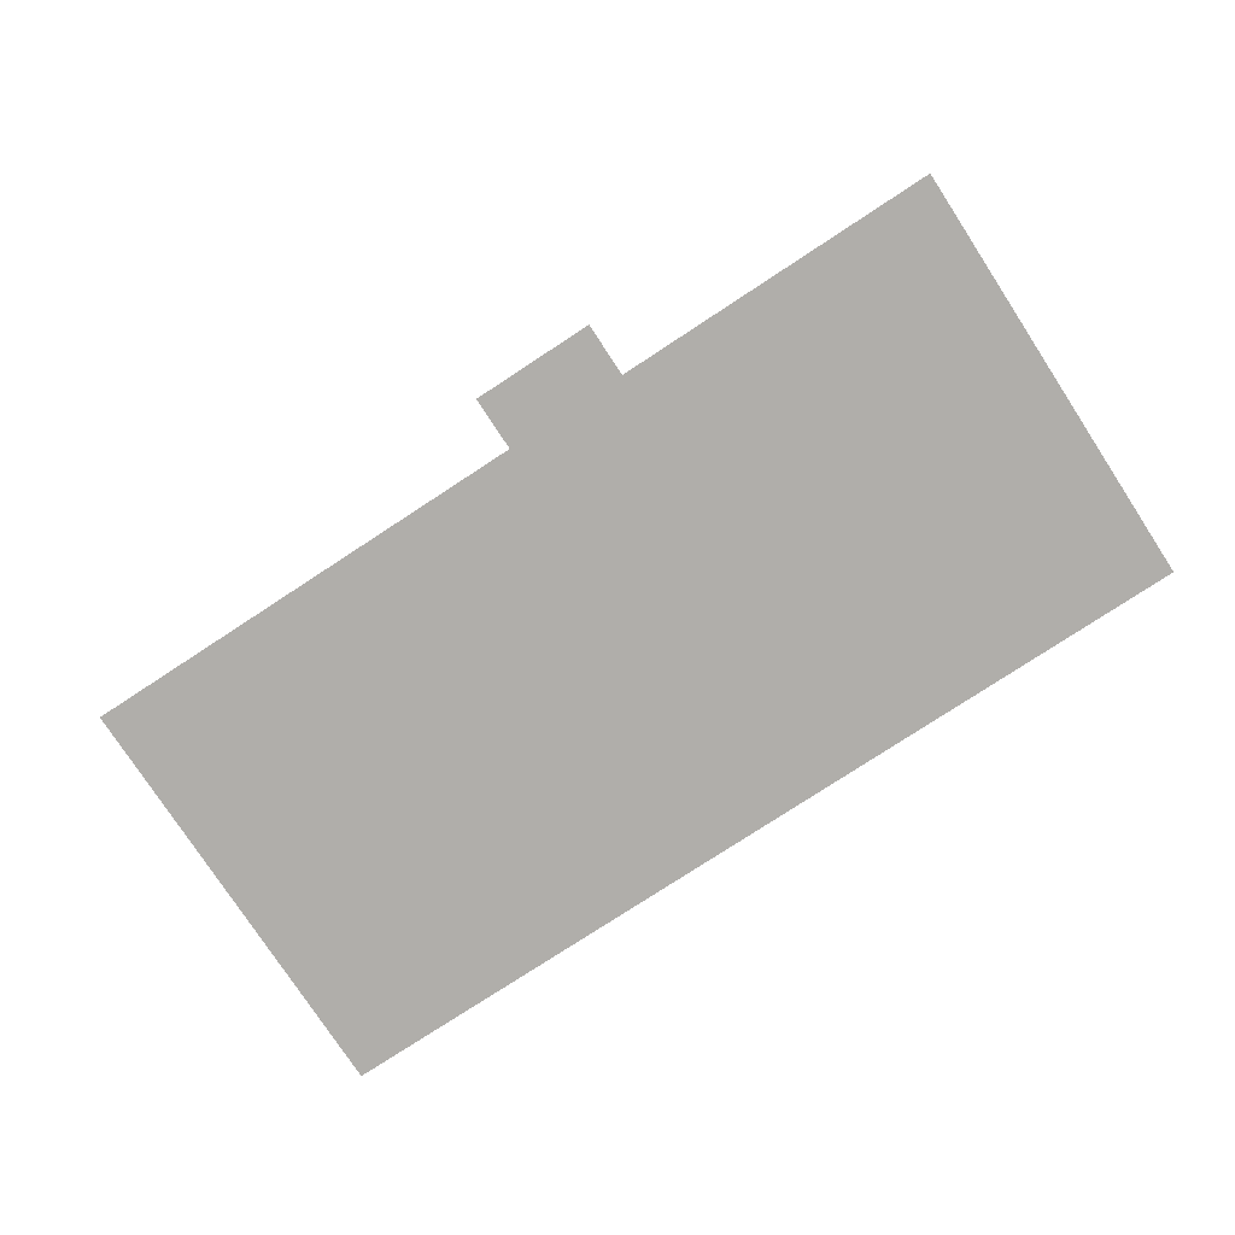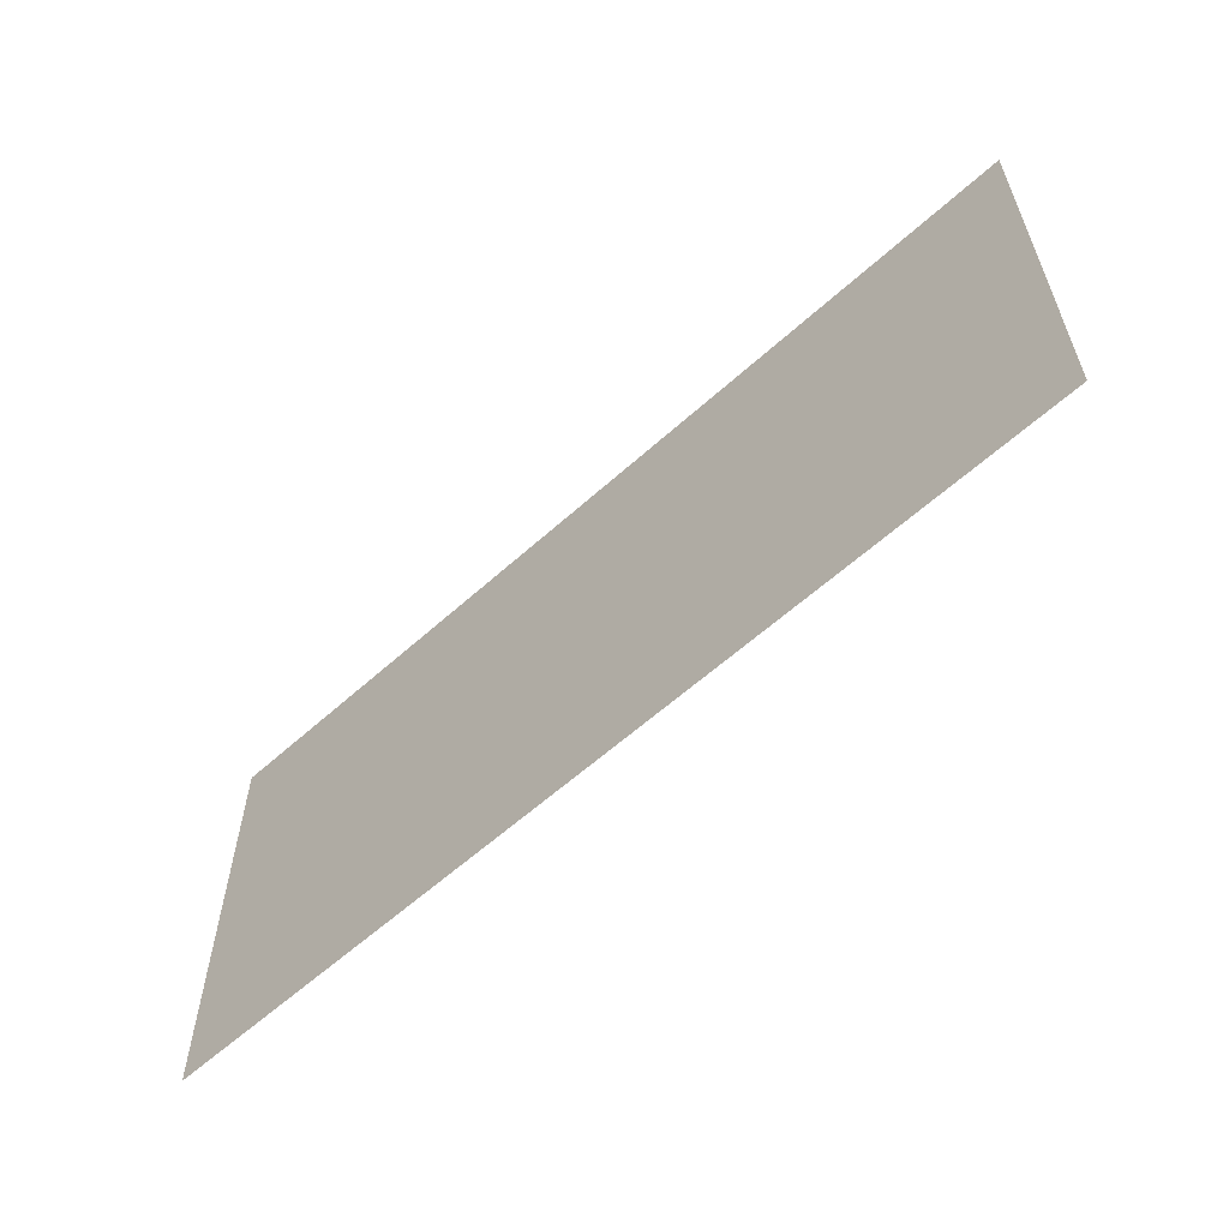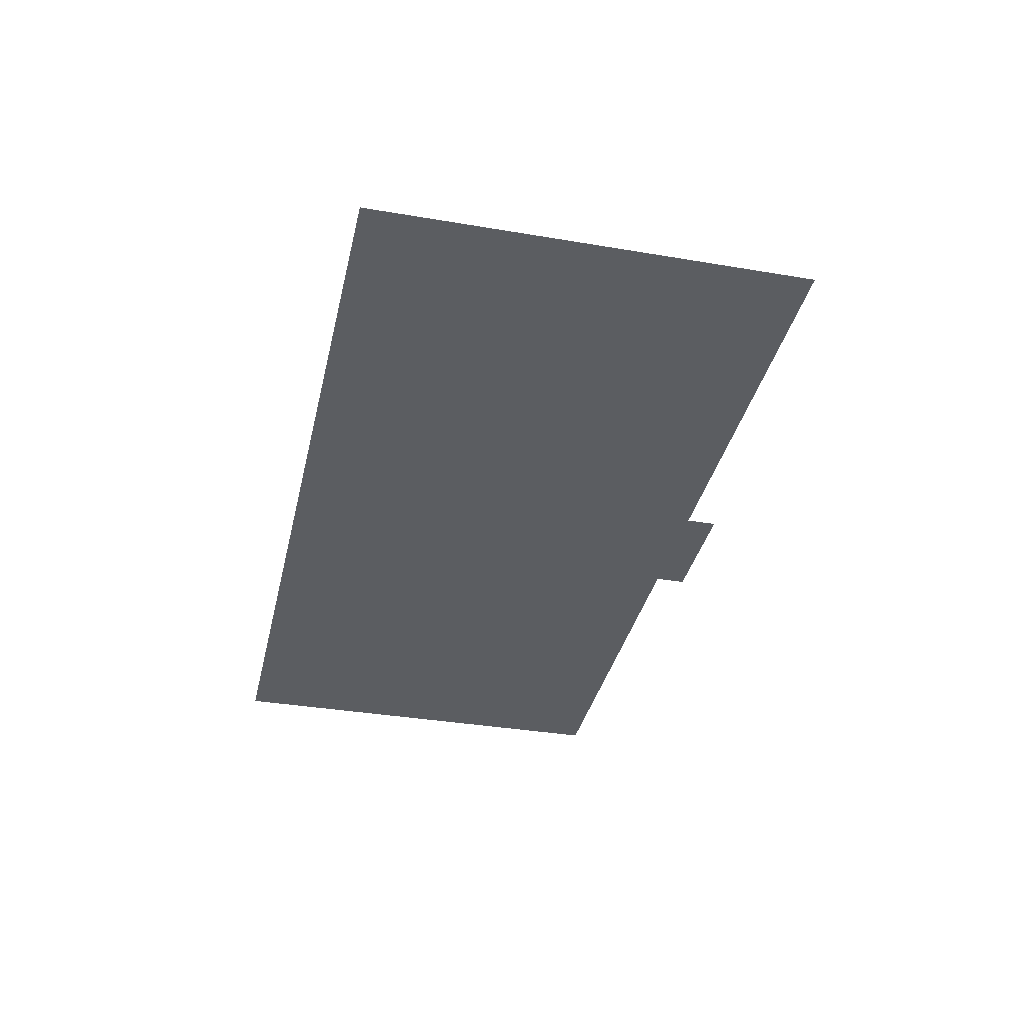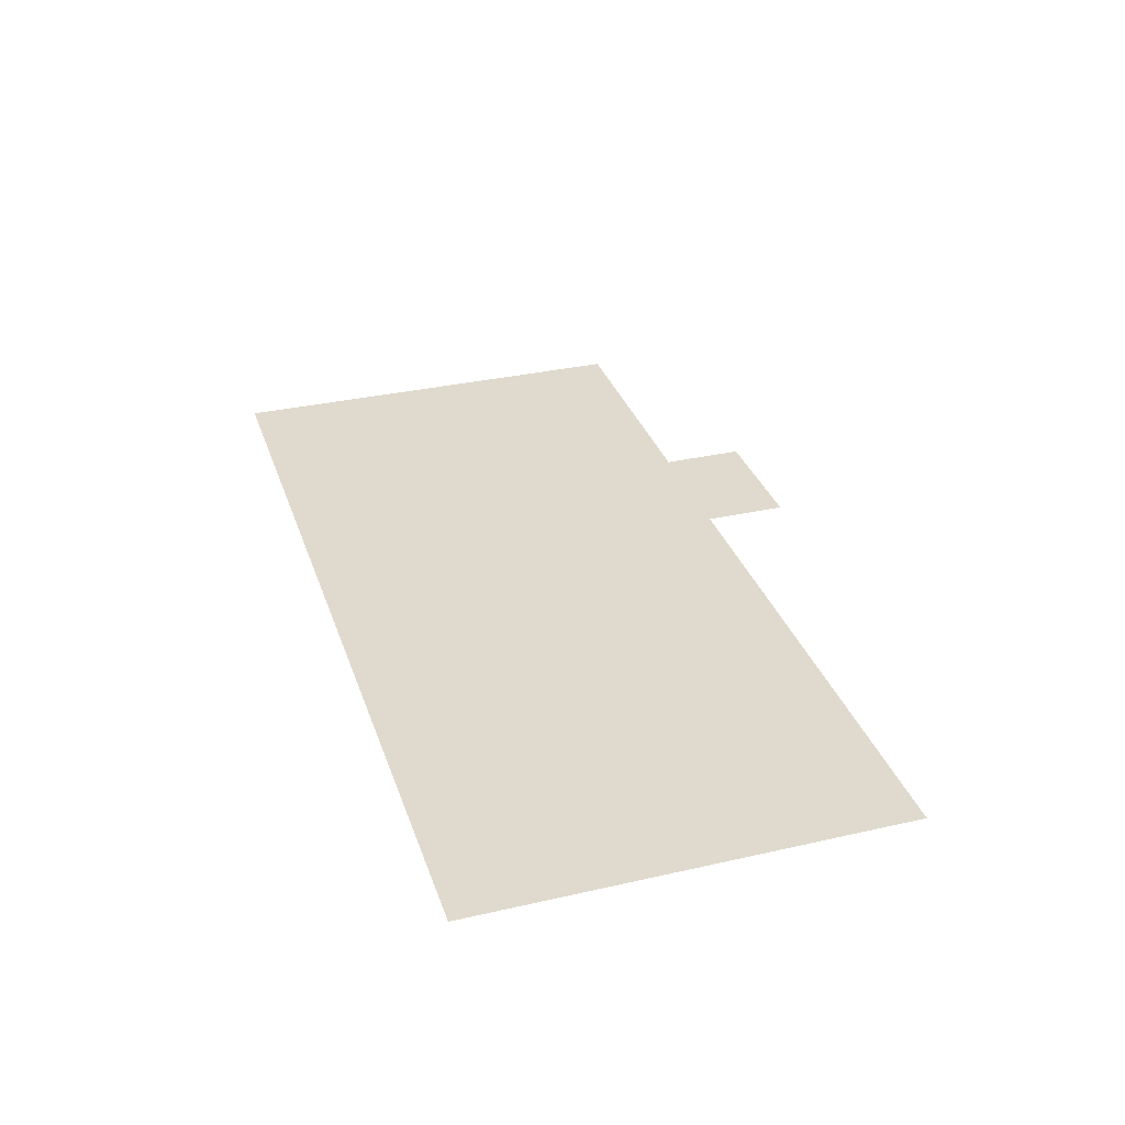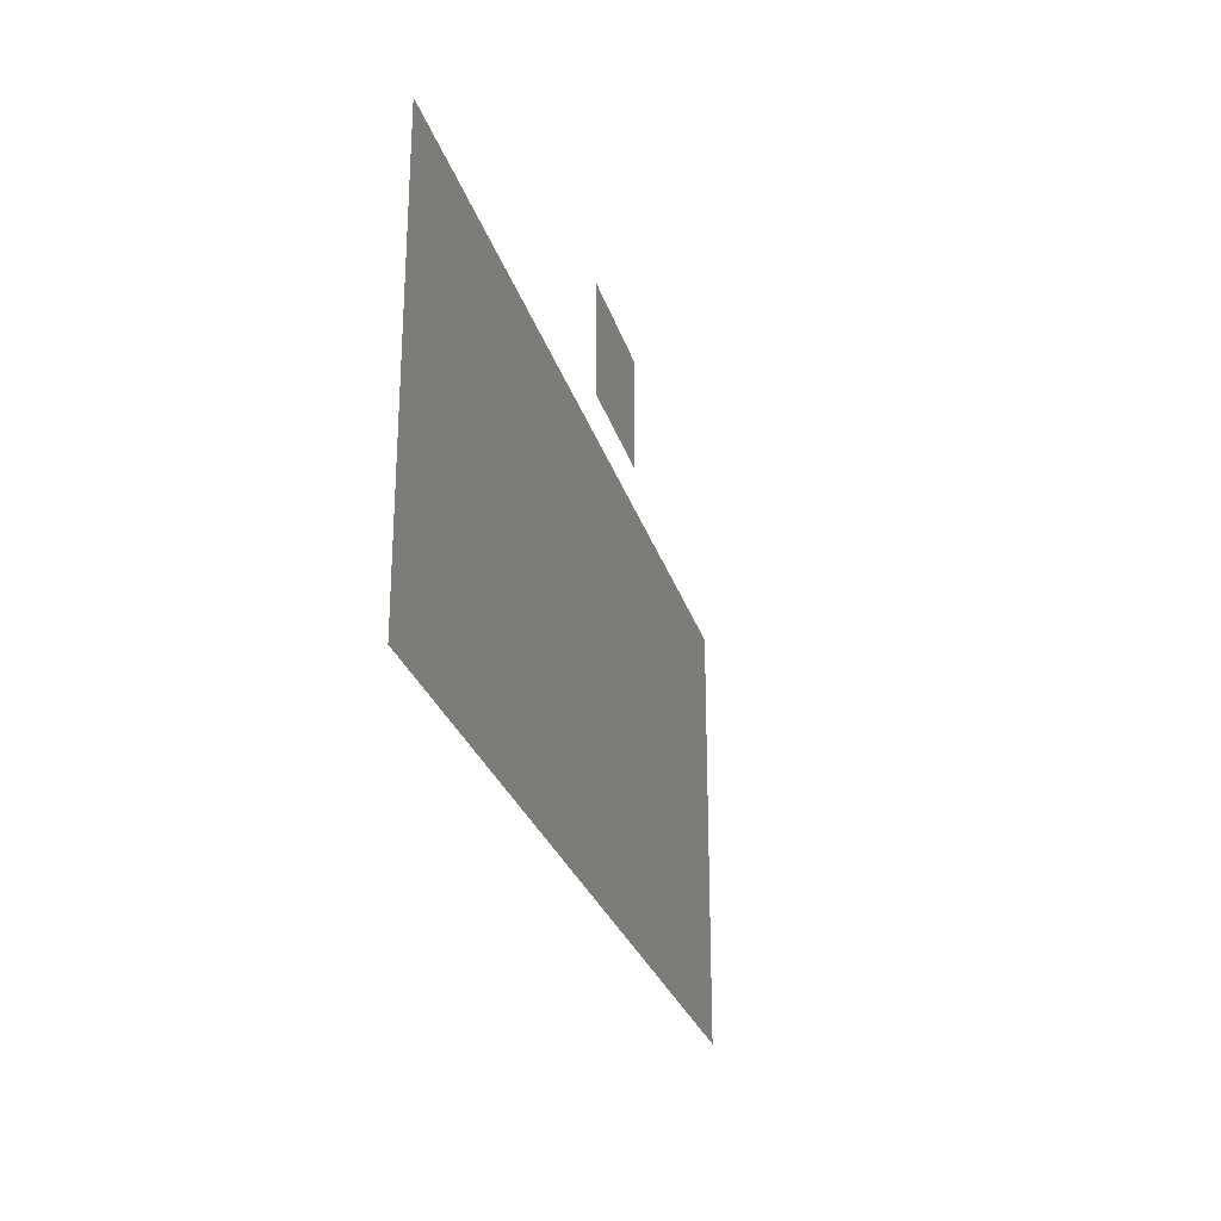
<metadata>
{"format":"obj","ext":"obj","renderer":"f3d","projection":"perspective","resolution":1024,"background":"white","views":[{"elev":-77.9,"azim":-146.8,"up":"+Z"},{"elev":-59.4,"azim":-137.1,"up":"+Y"},{"elev":-35.7,"azim":77.4,"up":"+Z"},{"elev":32.8,"azim":72.5,"up":"+Z"},{"elev":-26.6,"azim":-74.9,"up":"+Y"}]}
</metadata>
<code>
g Hotel_Water
v -0.627 -5.93 0
v 12.46 0 0
v 12.46 -5.93 0
v -0.627 0 0
v -12.61 -5.93 0
v 12.46 5.92 0
v -12.61 0 0
v -0.627 5.92 0
v -12.61 5.92 0
v -3.564 4.367 1.195
v -3.564 7.351 1.195
v -0.1166 7.351 1.195
v -0.1166 4.367 1.195
g Hotel_Water_0
f 3 2 1
f 2 4 1
f 1 4 5
f 2 6 4
f 4 7 5
f 6 8 4
f 4 8 7
f 8 9 7
f 12 11 10
f 13 12 10

</code>
